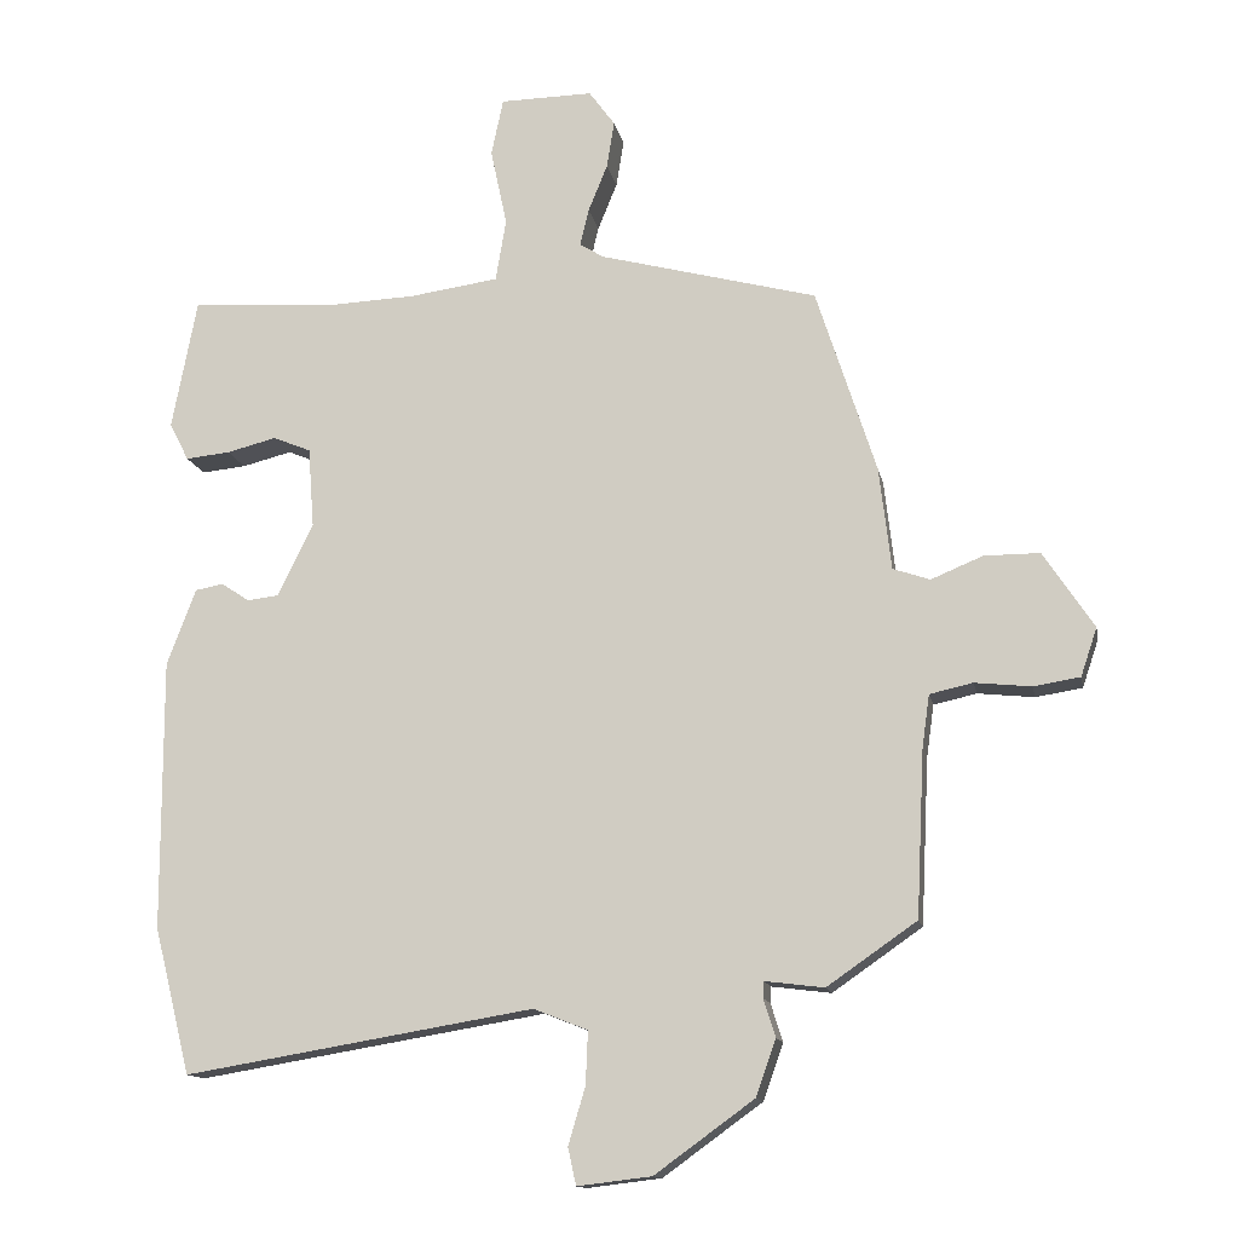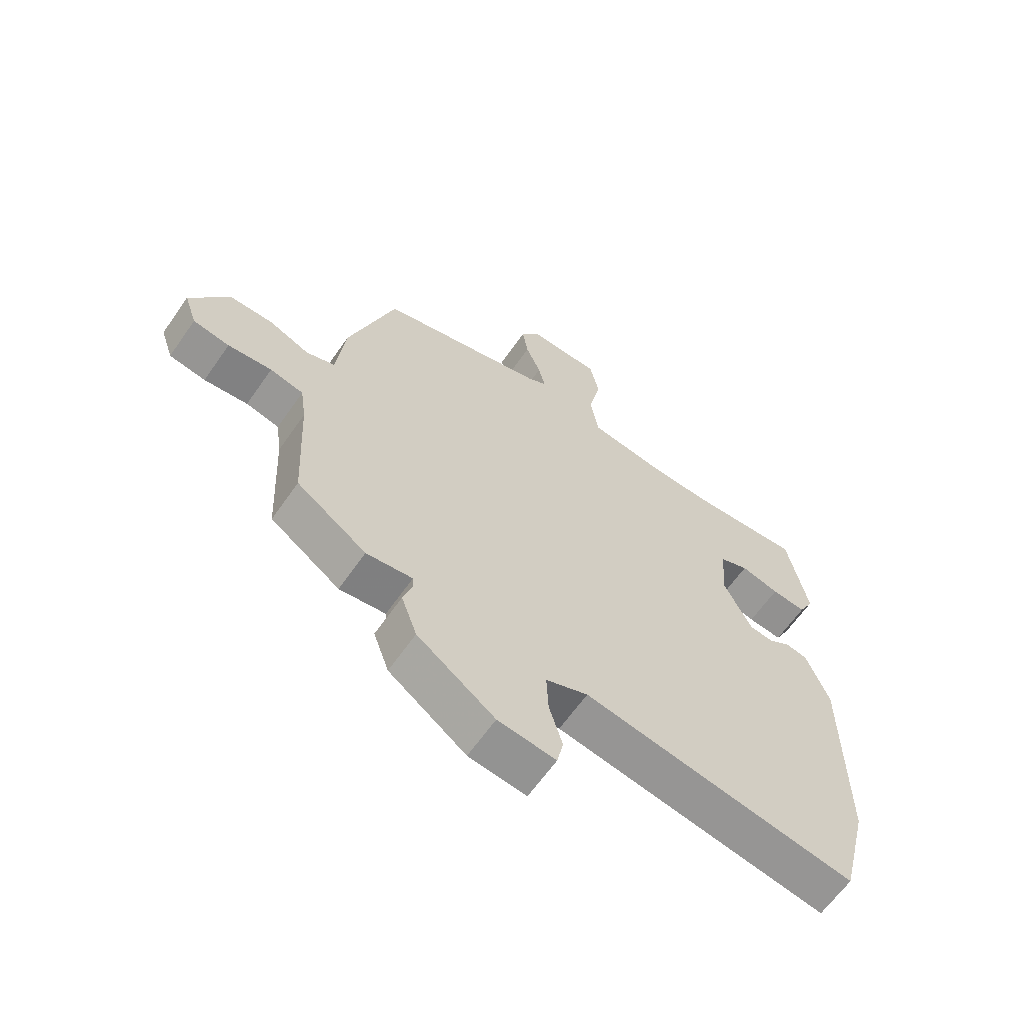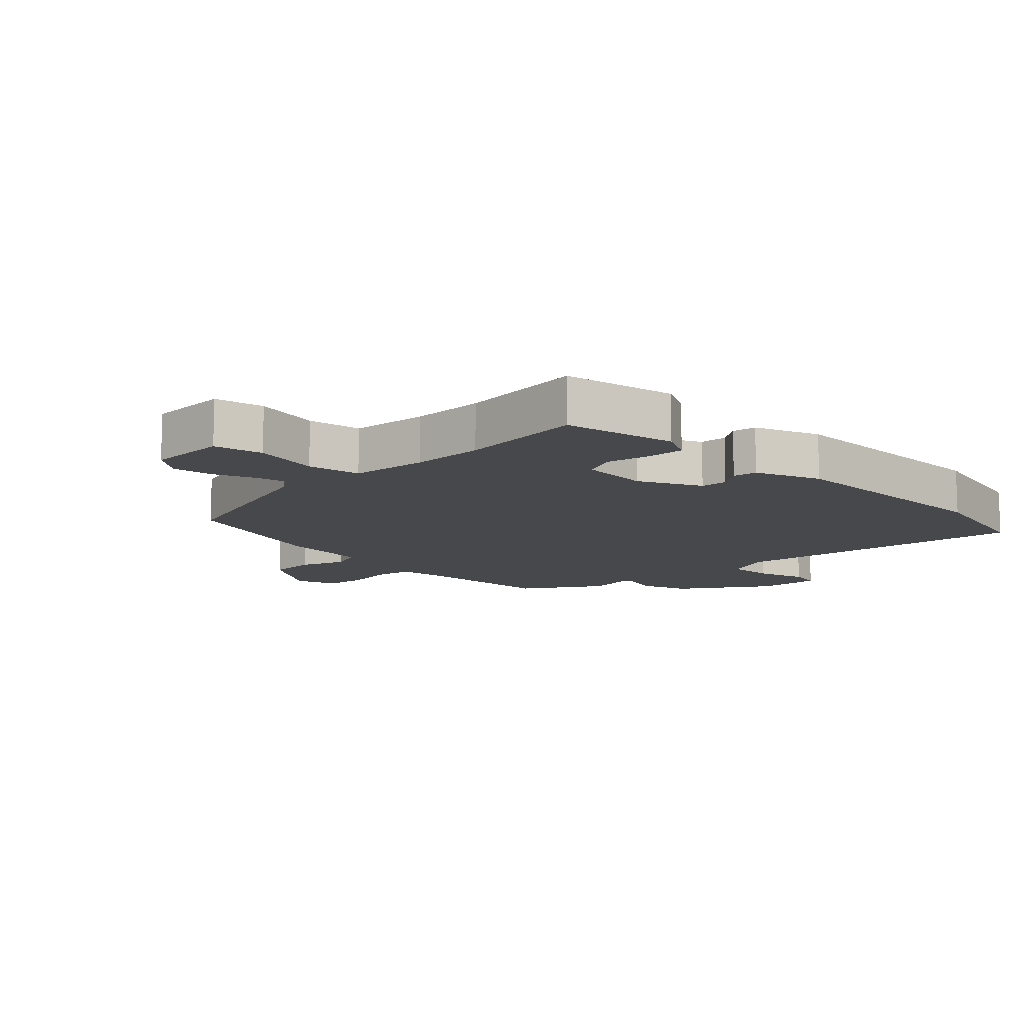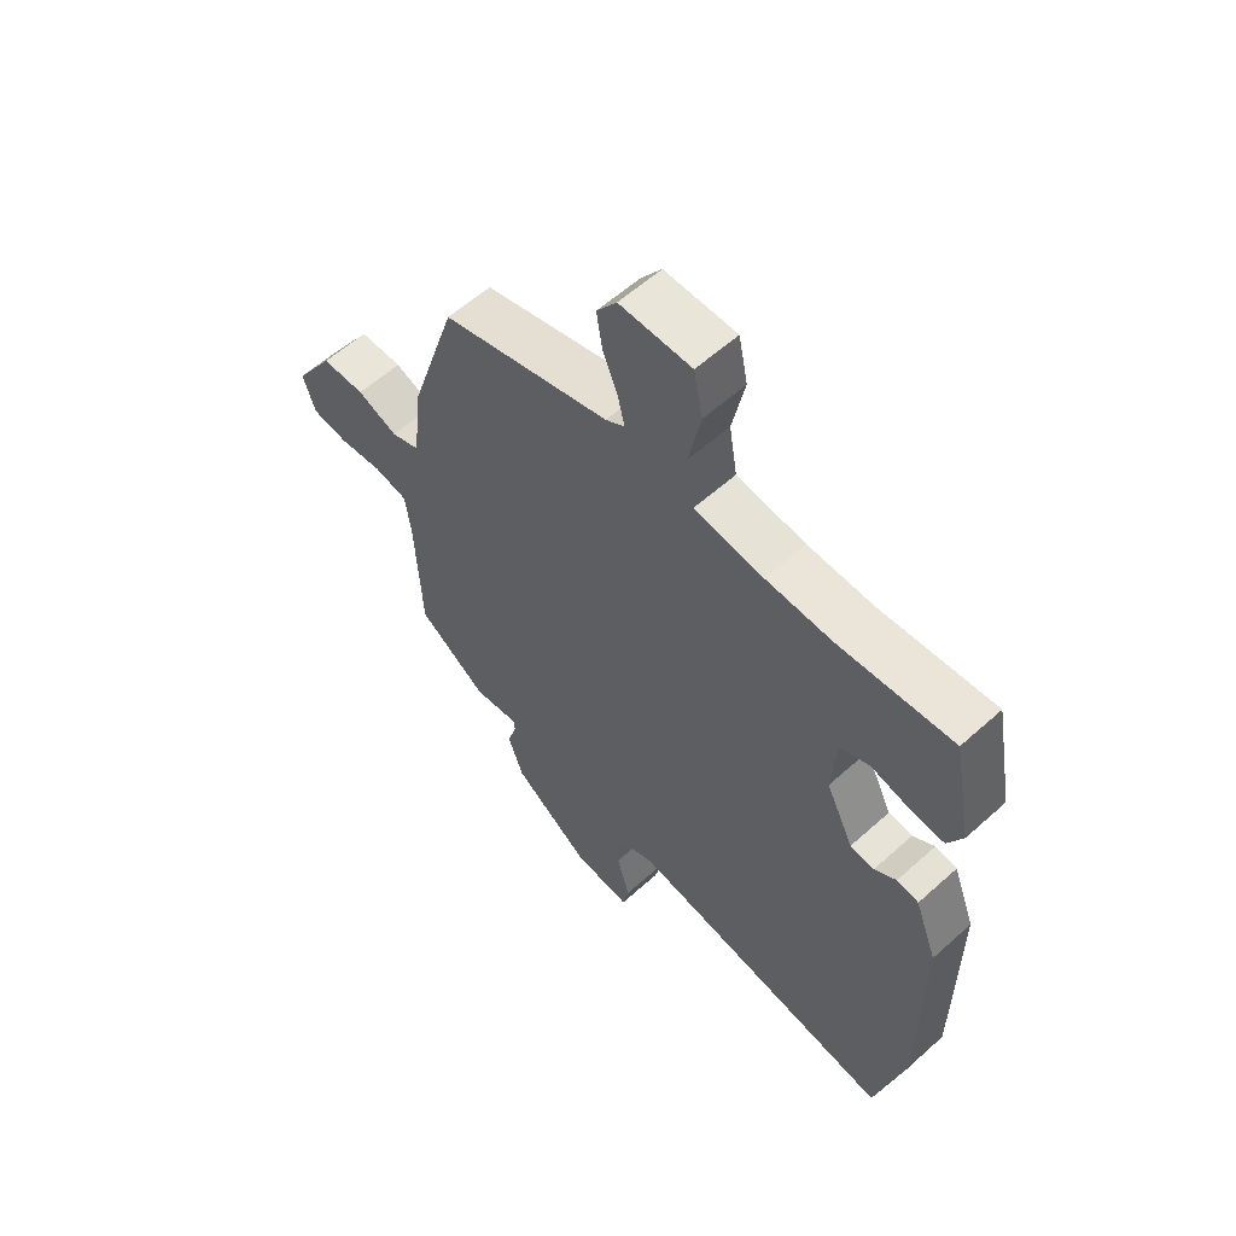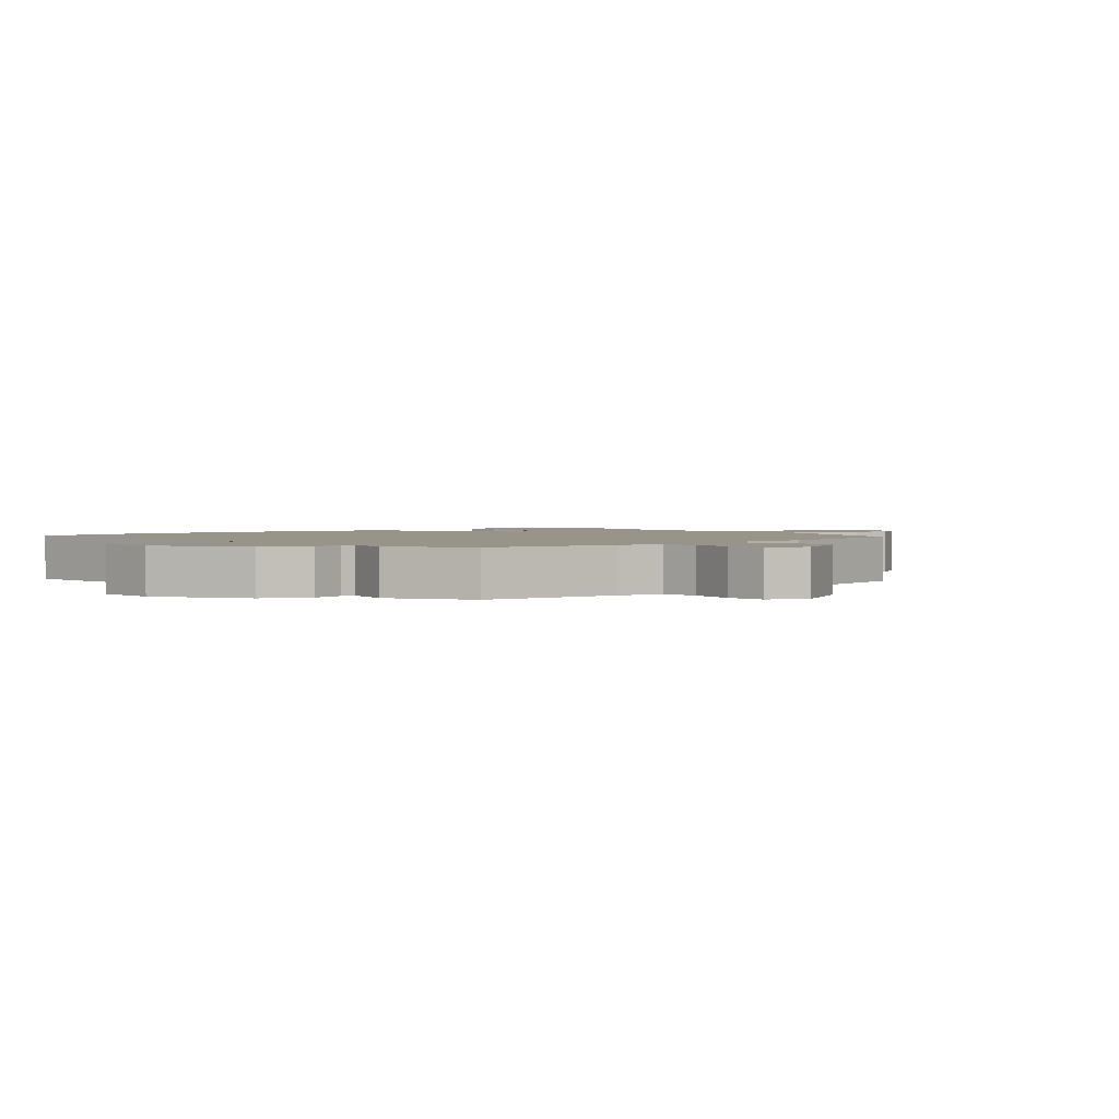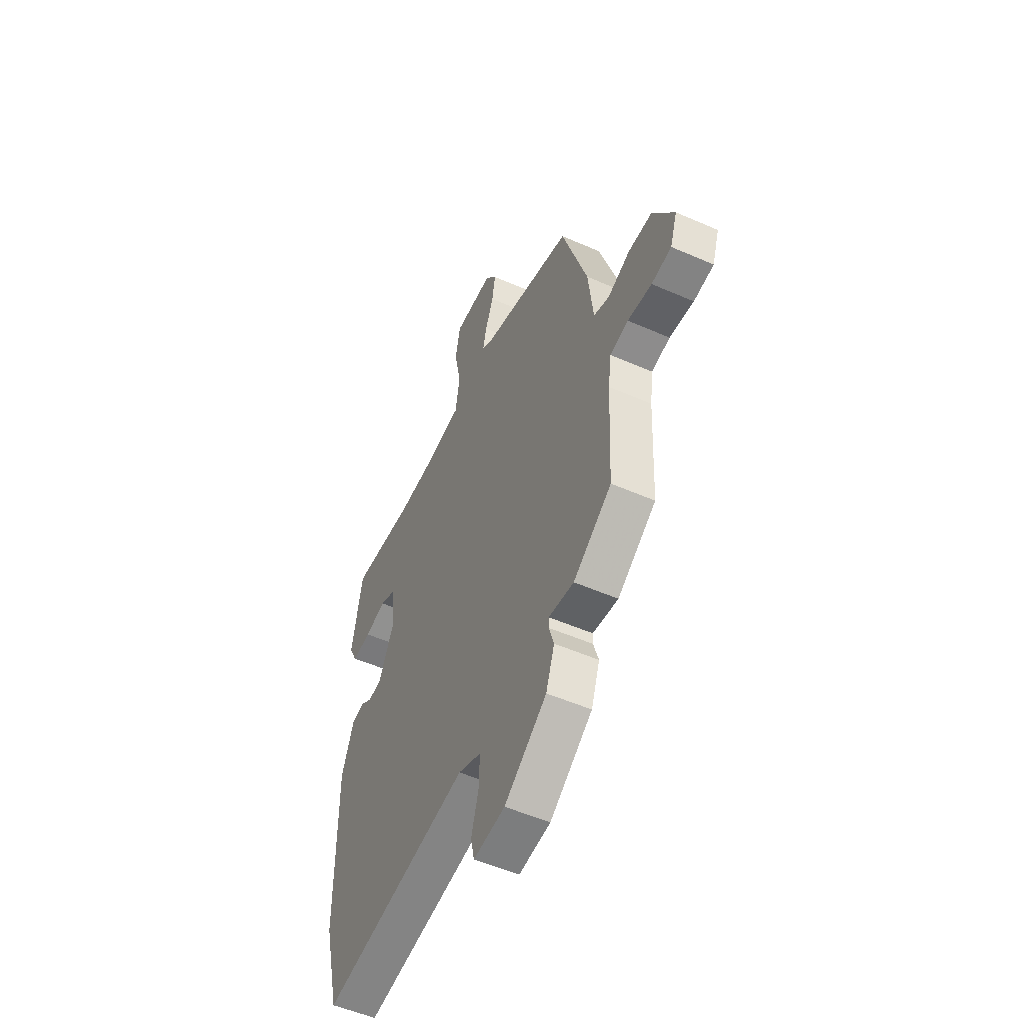
<metadata>
{"format":"obj","ext":"obj","renderer":"f3d","projection":"perspective","resolution":1024,"background":"white","views":[{"elev":-13.3,"azim":-169.1,"up":"+Z"},{"elev":-63.6,"azim":-34.9,"up":"+Z"},{"elev":-11.6,"azim":45.9,"up":"+Y"},{"elev":58.3,"azim":47.1,"up":"+Z"},{"elev":1.9,"azim":-126.3,"up":"+Y"},{"elev":-52.5,"azim":-115.3,"up":"+Z"}]}
</metadata>
<code>
v 0.528 0.07 -0.387
v 0.479 0.07 -0.584
v 0.007 0.07 -0.505
v -0.066 0.07 -0.534
v -0.063 0.07 -0.605
v -0.04 0.07 -0.683
v -0.051 0.07 -0.733
v -0.151 0.07 -0.721
v -0.285 0.07 -0.624
v -0.312 0.07 -0.548
v -0.296 0.07 -0.497
v -0.297 0.07 -0.475
v -0.377 0.07 -0.485
v -0.498 0.07 -0.401
v -0.509 0.07 -0.177
v -0.519 0.07 -0.106
v -0.577 0.07 -0.093
v -0.653 0.07 -0.101
v -0.716 0.07 -0.091
v -0.738 0.07 -0.026
v -0.67 0.07 0.077
v -0.595 0.07 0.077
v -0.525 0.07 0.048
v -0.475 0.07 0.065
v -0.459 0.07 0.203
v -0.378 0.07 0.453
v -0.085 0.07 0.53
v -0.052 0.07 0.55
v -0.064 0.07 0.6
v -0.09 0.07 0.664
v -0.1 0.07 0.727
v -0.065 0.07 0.775
v 0.06 0.07 0.773
v 0.076 0.07 0.696
v 0.054 0.07 0.592
v 0.068 0.07 0.508
v 0.188 0.07 0.491
v 0.303 0.07 0.486
v 0.502 0.07 0.5
v 0.536 0.07 0.323
v 0.51 0.07 0.272
v 0.45 0.07 0.278
v 0.383 0.07 0.295
v 0.332 0.07 0.274
v 0.324 0.07 0.166
v 0.372 0.07 0.068
v 0.414 0.07 0.063
v 0.452 0.07 0.088
v 0.49 0.07 0.081
v 0.529 0.07 -0.022
v 0.528 0 -0.387
v 0.479 0 -0.584
v 0.007 0 -0.505
v -0.066 0 -0.534
v -0.063 0 -0.605
v -0.04 0 -0.683
v -0.051 0 -0.733
v -0.151 0 -0.721
v -0.285 0 -0.624
v -0.312 0 -0.548
v -0.296 0 -0.497
v -0.297 0 -0.475
v -0.377 0 -0.485
v -0.498 0 -0.401
v -0.509 0 -0.177
v -0.519 0 -0.106
v -0.577 0 -0.093
v -0.653 0 -0.101
v -0.716 0 -0.091
v -0.738 0 -0.026
v -0.67 0 0.077
v -0.595 0 0.077
v -0.525 0 0.048
v -0.475 0 0.065
v -0.459 0 0.203
v -0.378 0 0.453
v -0.085 0 0.53
v -0.052 0 0.55
v -0.064 0 0.6
v -0.09 0 0.664
v -0.1 0 0.727
v -0.065 0 0.775
v 0.06 0 0.773
v 0.076 0 0.696
v 0.054 0 0.592
v 0.068 0 0.508
v 0.188 0 0.491
v 0.303 0 0.486
v 0.502 0 0.5
v 0.536 0 0.323
v 0.51 0 0.272
v 0.45 0 0.278
v 0.383 0 0.295
v 0.332 0 0.274
v 0.324 0 0.166
v 0.372 0 0.068
v 0.414 0 0.063
v 0.452 0 0.088
v 0.49 0 0.081
v 0.529 0 -0.022
f 47 48 49 50
f 46 47 50 1
f 45 46 1 2
f 40 41 42 43
f 38 39 40 43
f 37 38 43 44
f 36 37 44 45
f 32 33 34 35
f 32 35 36
f 29 30 31 32
f 28 29 32 36
f 27 28 36 45
f 24 25 26 27
f 20 21 22 23
f 20 23 24
f 17 18 19 20
f 16 17 20 24
f 15 16 24 27
f 12 13 14 15
f 8 9 10 11
f 8 11 12
f 5 6 7 8
f 4 5 8 12
f 3 4 12 15
f 15 27 45
f 2 3 15 45
f 100 99 98 97
f 51 100 97 96
f 52 51 96 95
f 93 92 91 90
f 93 90 89 88
f 94 93 88 87
f 95 94 87 86
f 85 84 83 82
f 86 85 82
f 82 81 80 79
f 86 82 79 78
f 95 86 78 77
f 77 76 75 74
f 73 72 71 70
f 74 73 70
f 70 69 68 67
f 74 70 67 66
f 77 74 66 65
f 65 64 63 62
f 61 60 59 58
f 62 61 58
f 58 57 56 55
f 62 58 55 54
f 65 62 54 53
f 95 77 65
f 95 65 53 52
f 1 51 52 2
f 2 52 53 3
f 3 53 54 4
f 4 54 55 5
f 5 55 56 6
f 6 56 57 7
f 7 57 58 8
f 8 58 59 9
f 9 59 60 10
f 10 60 61 11
f 11 61 62 12
f 12 62 63 13
f 13 63 64 14
f 14 64 65 15
f 15 65 66 16
f 16 66 67 17
f 17 67 68 18
f 18 68 69 19
f 19 69 70 20
f 20 70 71 21
f 21 71 72 22
f 22 72 73 23
f 23 73 74 24
f 24 74 75 25
f 25 75 76 26
f 26 76 77 27
f 27 77 78 28
f 28 78 79 29
f 29 79 80 30
f 30 80 81 31
f 31 81 82 32
f 32 82 83 33
f 33 83 84 34
f 34 84 85 35
f 35 85 86 36
f 36 86 87 37
f 37 87 88 38
f 38 88 89 39
f 39 89 90 40
f 40 90 91 41
f 41 91 92 42
f 42 92 93 43
f 43 93 94 44
f 44 94 95 45
f 45 95 96 46
f 46 96 97 47
f 47 97 98 48
f 48 98 99 49
f 49 99 100 50
f 50 100 51 1

</code>
